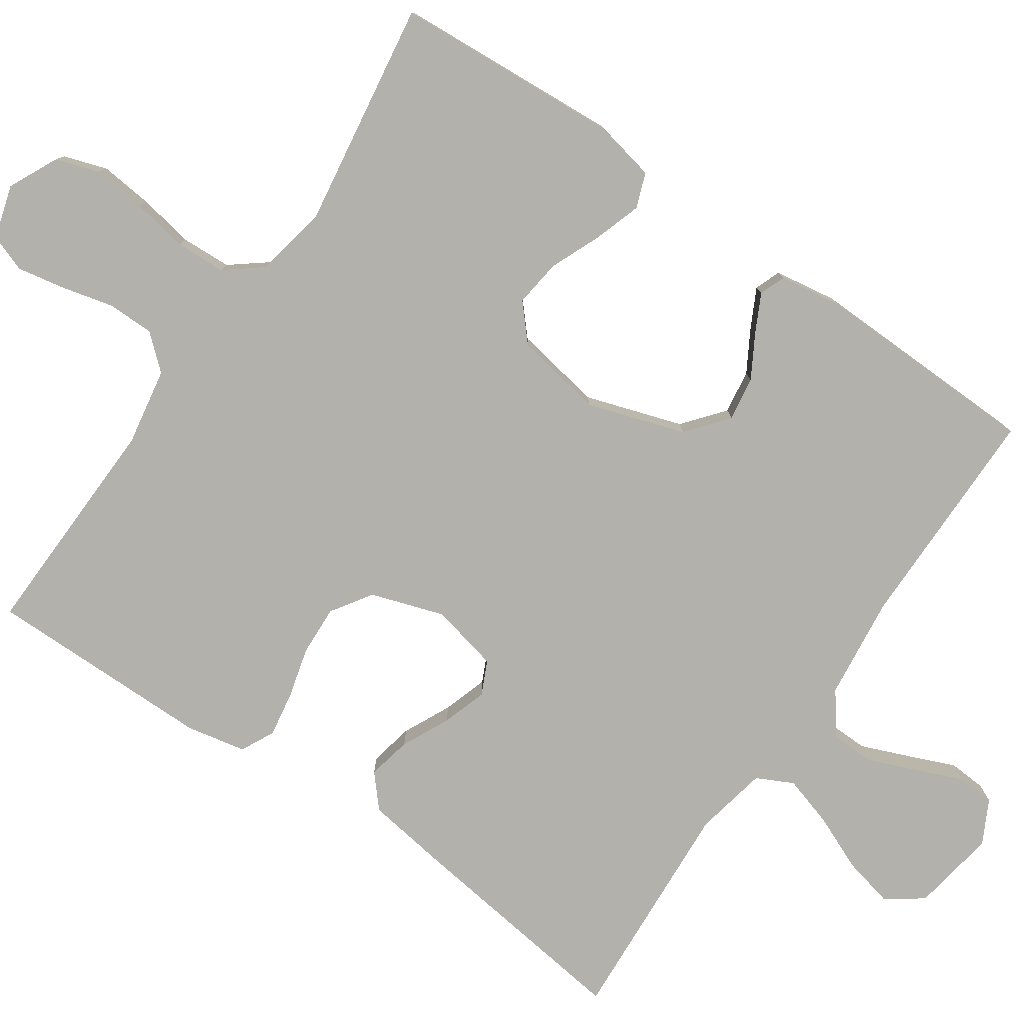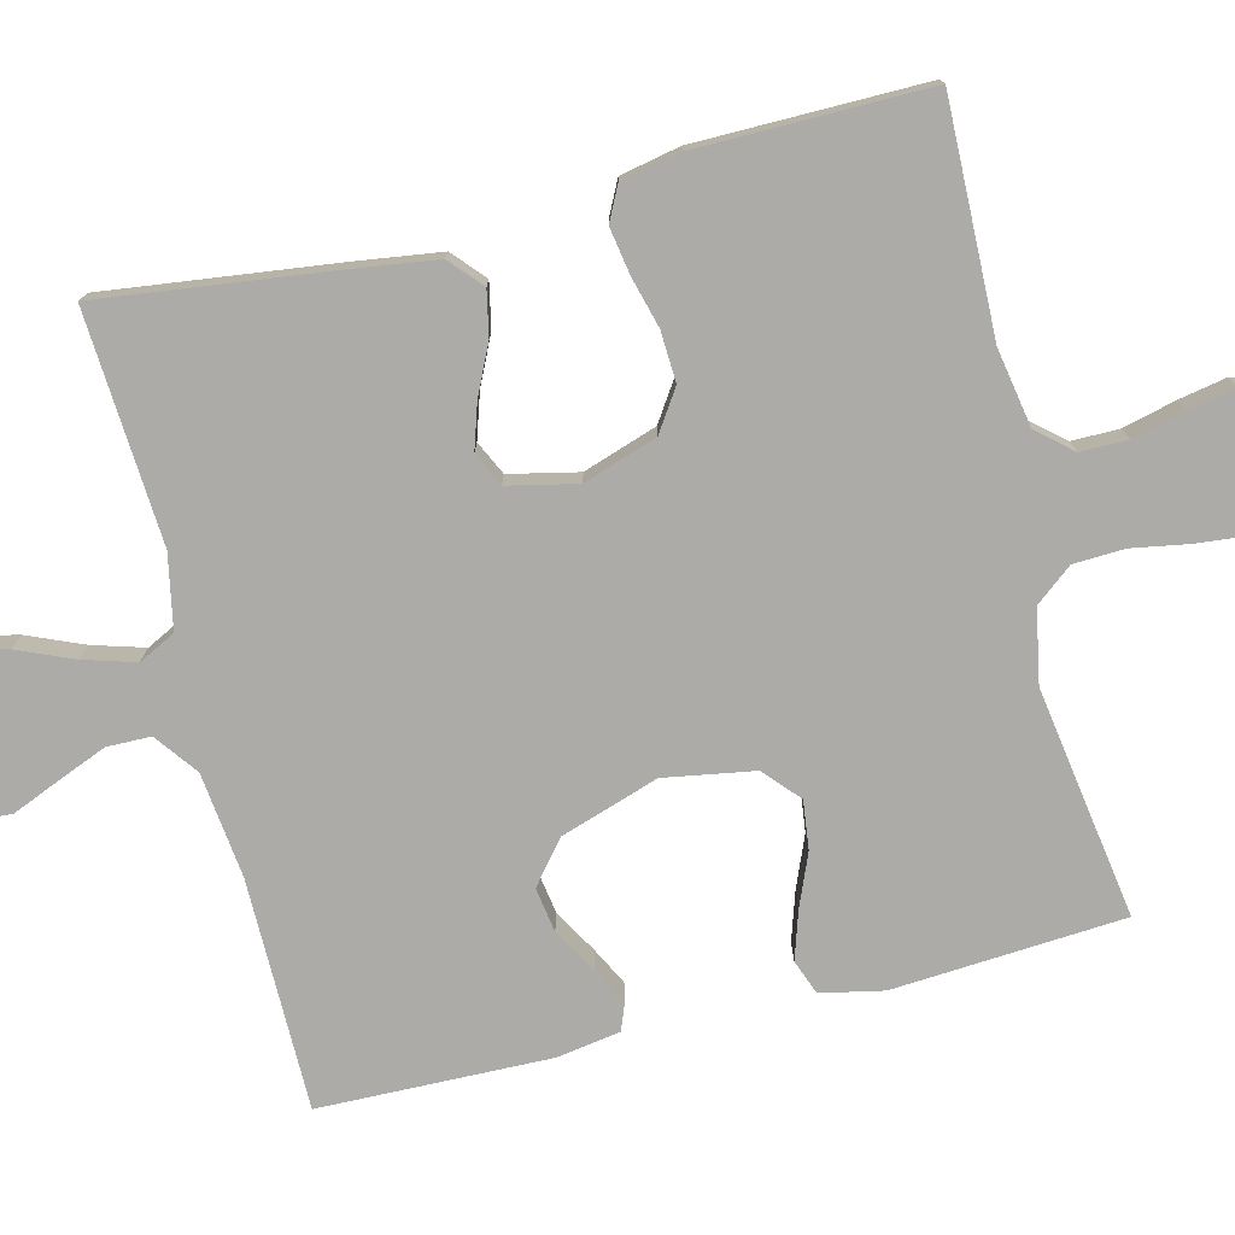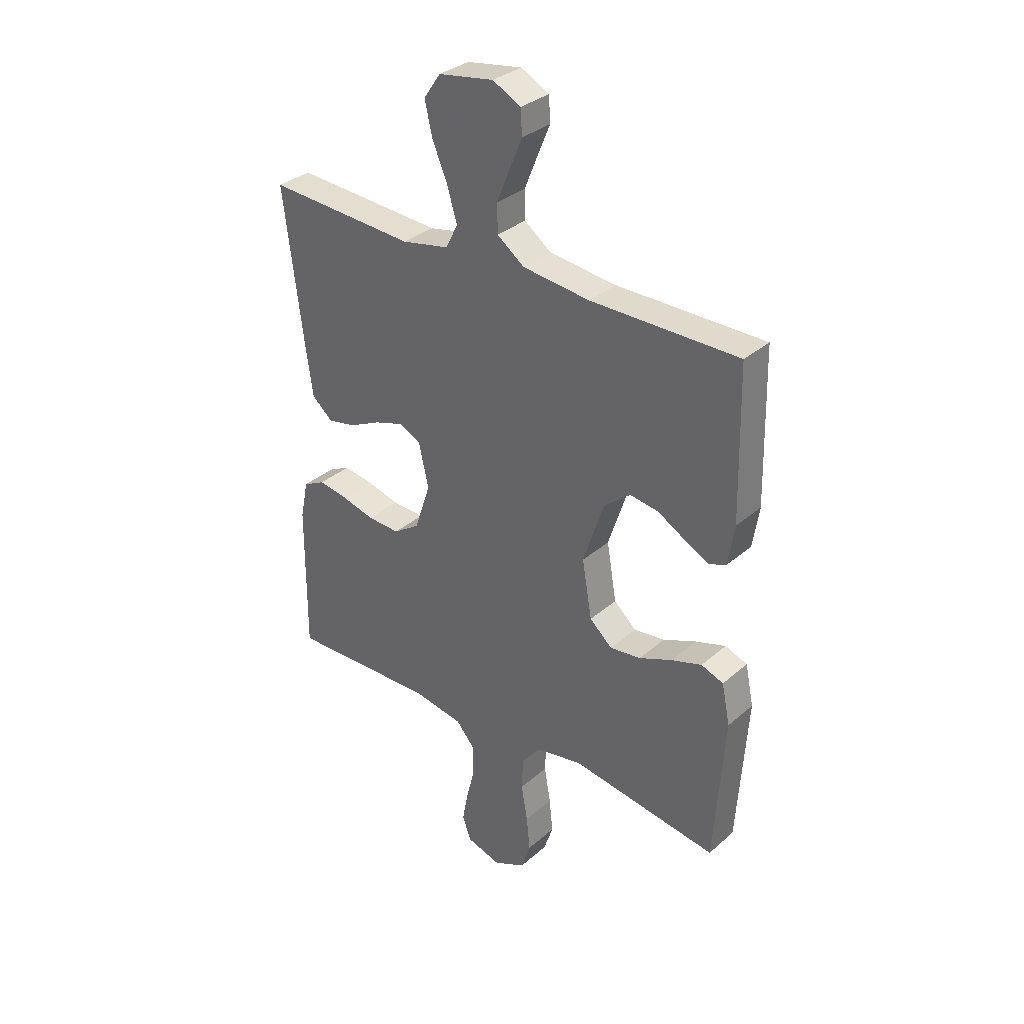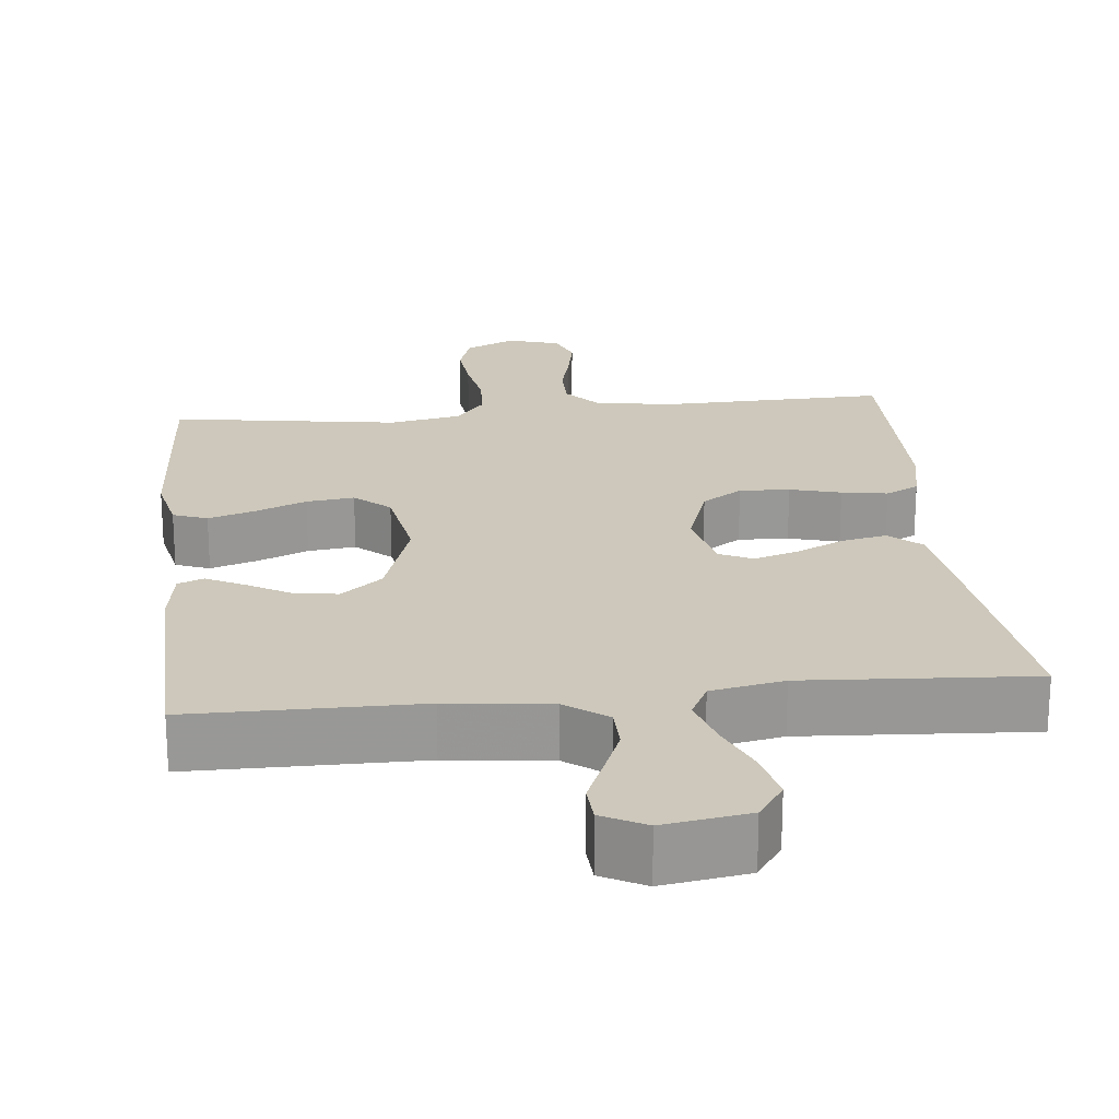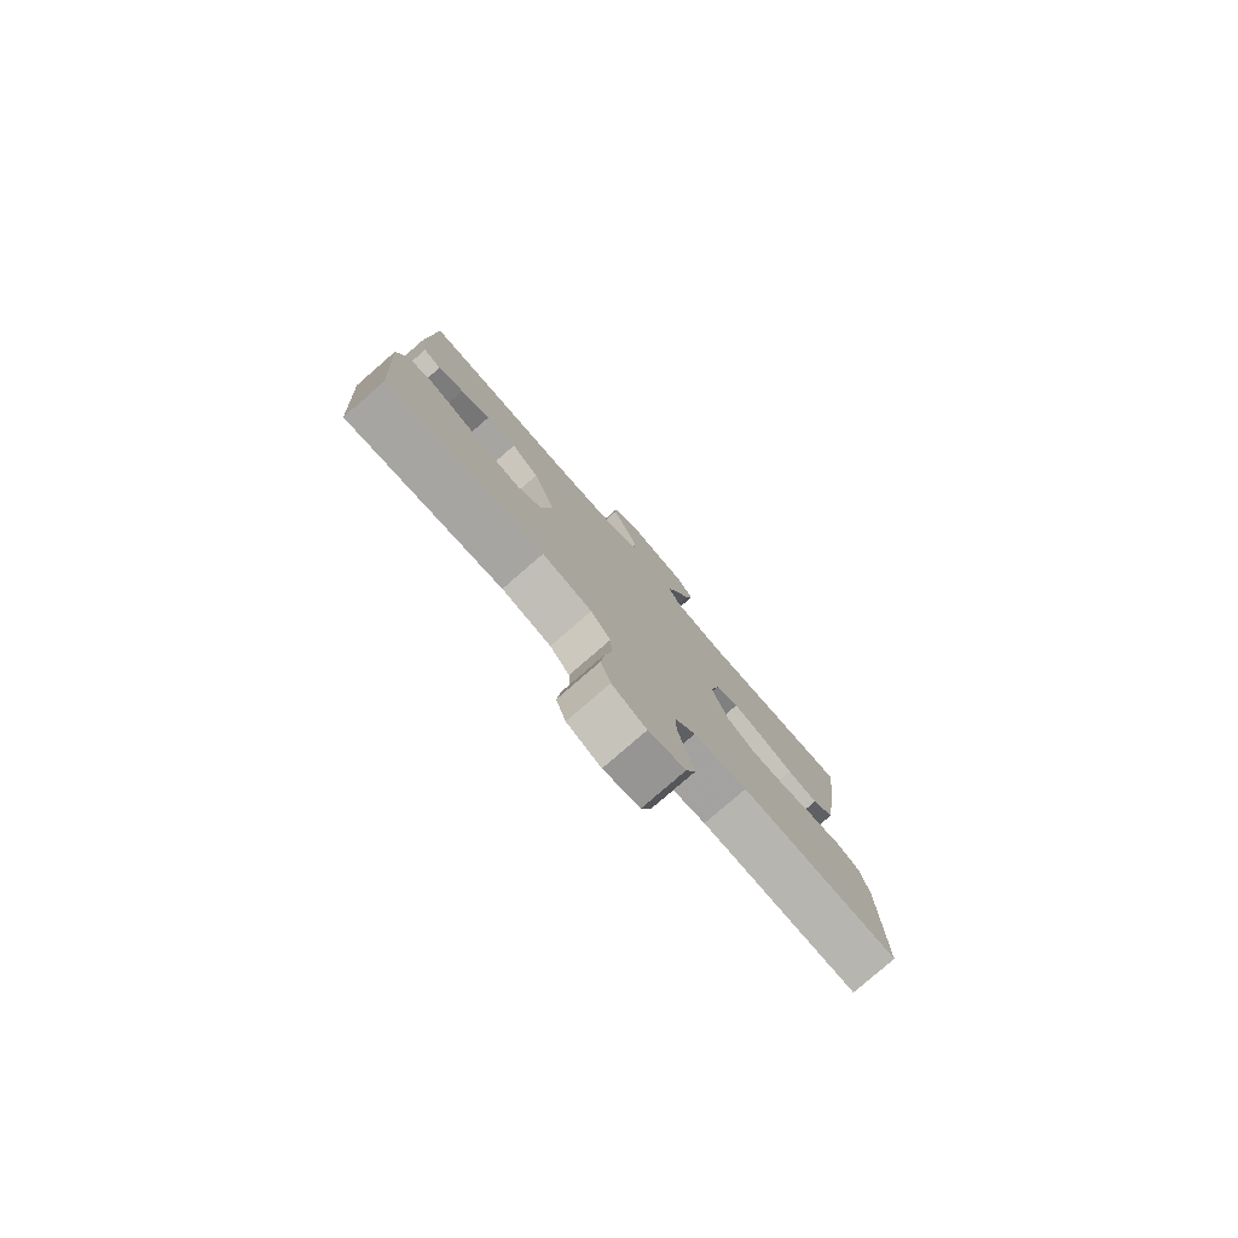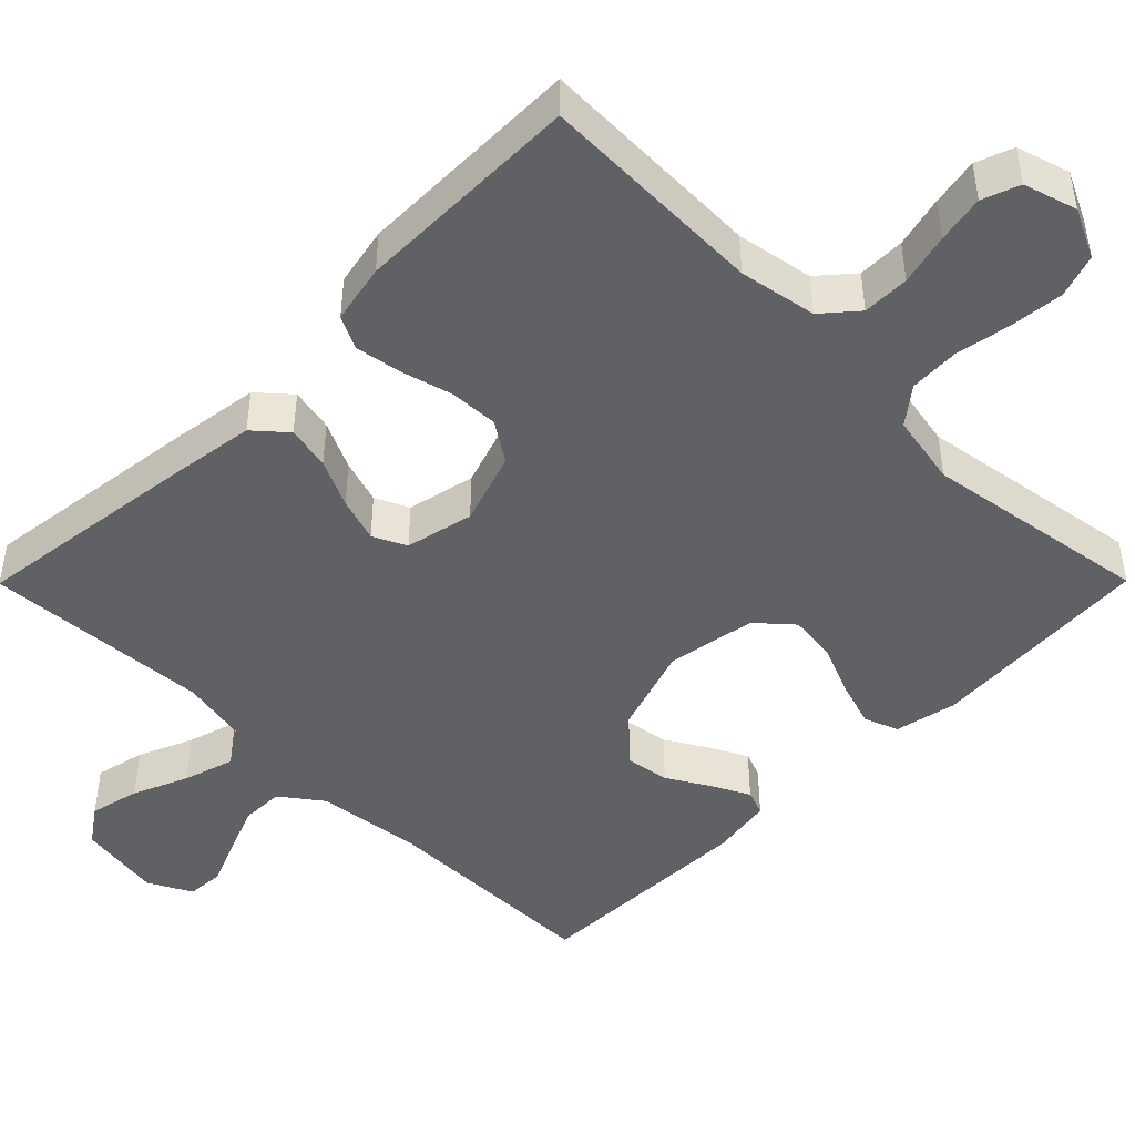
<metadata>
{"format":"obj","ext":"obj","renderer":"f3d","projection":"perspective","resolution":1024,"background":"white","views":[{"elev":-79.1,"azim":-124.6,"up":"+Y"},{"elev":-76.5,"azim":104.0,"up":"+Y"},{"elev":32.9,"azim":-139.9,"up":"+Z"},{"elev":21.9,"azim":-6.0,"up":"+Y"},{"elev":-79.9,"azim":-49.1,"up":"+Z"},{"elev":-46.2,"azim":135.2,"up":"+Y"}]}
</metadata>
<code>
v 0.5 0.07 -0.5
v 0.2 0.07 -0.492
v 0.098 0.07 -0.51
v 0.059 0.07 -0.555
v 0.059 0.07 -0.617
v 0.076 0.07 -0.685
v 0.088 0.07 -0.748
v 0.07 0.07 -0.797
v 0 0.07 -0.818
v -0.065 0.07 -0.787
v -0.084 0.07 -0.73
v -0.077 0.07 -0.66
v -0.064 0.07 -0.586
v -0.067 0.07 -0.52
v -0.105 0.07 -0.472
v -0.2 0.07 -0.454
v -0.5 0.07 -0.5
v -0.52 0.07 -0.2
v -0.503 0.07 -0.119
v -0.458 0.07 -0.102
v -0.396 0.07 -0.122
v -0.329 0.07 -0.15
v -0.266 0.07 -0.158
v -0.22 0.07 -0.117
v -0.2 0.07 0
v -0.242 0.07 0.128
v -0.296 0.07 0.172
v -0.354 0.07 0.163
v -0.411 0.07 0.13
v -0.46 0.07 0.105
v -0.494 0.07 0.118
v -0.507 0.07 0.2
v -0.5 0.07 0.5
v -0.2 0.07 0.501
v -0.064 0.07 0.517
v -0.009 0.07 0.558
v -0.008 0.07 0.615
v -0.034 0.07 0.679
v -0.06 0.07 0.741
v -0.057 0.07 0.791
v 0 0.07 0.821
v 0.112 0.07 0.803
v 0.146 0.07 0.754
v 0.131 0.07 0.688
v 0.1 0.07 0.615
v 0.08 0.07 0.548
v 0.104 0.07 0.5
v 0.2 0.07 0.481
v 0.5 0.07 0.5
v 0.462 0.07 0.2
v 0.446 0.07 0.087
v 0.404 0.07 0.05
v 0.346 0.07 0.062
v 0.283 0.07 0.092
v 0.224 0.07 0.111
v 0.18 0.07 0.09
v 0.16 0.07 0
v 0.192 0.07 -0.096
v 0.245 0.07 -0.131
v 0.311 0.07 -0.128
v 0.378 0.07 -0.11
v 0.438 0.07 -0.1
v 0.482 0.07 -0.122
v 0.498 0.07 -0.2
v 0.5 0 -0.5
v 0.2 0 -0.492
v 0.098 0 -0.51
v 0.059 0 -0.555
v 0.059 0 -0.617
v 0.076 0 -0.685
v 0.088 0 -0.748
v 0.07 0 -0.797
v 0 0 -0.818
v -0.065 0 -0.787
v -0.084 0 -0.73
v -0.077 0 -0.66
v -0.064 0 -0.586
v -0.067 0 -0.52
v -0.105 0 -0.472
v -0.2 0 -0.454
v -0.5 0 -0.5
v -0.52 0 -0.2
v -0.503 0 -0.119
v -0.458 0 -0.102
v -0.396 0 -0.122
v -0.329 0 -0.15
v -0.266 0 -0.158
v -0.22 0 -0.117
v -0.2 0 0
v -0.242 0 0.128
v -0.296 0 0.172
v -0.354 0 0.163
v -0.411 0 0.13
v -0.46 0 0.105
v -0.494 0 0.118
v -0.507 0 0.2
v -0.5 0 0.5
v -0.2 0 0.501
v -0.064 0 0.517
v -0.009 0 0.558
v -0.008 0 0.615
v -0.034 0 0.679
v -0.06 0 0.741
v -0.057 0 0.791
v 0 0 0.821
v 0.112 0 0.803
v 0.146 0 0.754
v 0.131 0 0.688
v 0.1 0 0.615
v 0.08 0 0.548
v 0.104 0 0.5
v 0.2 0 0.481
v 0.5 0 0.5
v 0.462 0 0.2
v 0.446 0 0.087
v 0.404 0 0.05
v 0.346 0 0.062
v 0.283 0 0.092
v 0.224 0 0.111
v 0.18 0 0.09
v 0.16 0 0
v 0.192 0 -0.096
v 0.245 0 -0.131
v 0.311 0 -0.128
v 0.378 0 -0.11
v 0.438 0 -0.1
v 0.482 0 -0.122
v 0.498 0 -0.2
f 64 1 2
f 63 64 2
f 62 63 2
f 61 62 2
f 60 61 2
f 59 60 2 3
f 58 59 3 4
f 57 58 4
f 52 53 54
f 51 52 54
f 50 51 54
f 49 50 54
f 48 49 54
f 47 48 54 55
f 46 47 55 56
f 43 44 45
f 42 43 45
f 41 42 45
f 40 41 45
f 39 40 45
f 38 39 45
f 37 38 45 46
f 46 56 57
f 37 46 57
f 36 37 57
f 32 33 34
f 31 32 34
f 30 31 34
f 29 30 34
f 28 29 34
f 27 28 34 35
f 35 36 57
f 27 35 57
f 26 27 57
f 20 21 22
f 19 20 22
f 18 19 22
f 17 18 22
f 16 17 22
f 15 16 22 23
f 14 15 23 24
f 11 12 13
f 10 11 13
f 9 10 13
f 8 9 13
f 7 8 13
f 6 7 13
f 5 6 13
f 4 5 13 14
f 25 26 57 4
f 4 14 24 25
f 66 65 128
f 66 128 127
f 66 127 126
f 66 126 125
f 66 125 124
f 67 66 124 123
f 68 67 123 122
f 68 122 121
f 118 117 116
f 118 116 115
f 118 115 114
f 118 114 113
f 118 113 112
f 119 118 112 111
f 120 119 111 110
f 109 108 107
f 109 107 106
f 109 106 105
f 109 105 104
f 109 104 103
f 109 103 102
f 110 109 102 101
f 121 120 110
f 121 110 101
f 121 101 100
f 98 97 96
f 98 96 95
f 98 95 94
f 98 94 93
f 98 93 92
f 99 98 92 91
f 121 100 99
f 121 99 91
f 121 91 90
f 86 85 84
f 86 84 83
f 86 83 82
f 86 82 81
f 86 81 80
f 87 86 80 79
f 88 87 79 78
f 77 76 75
f 77 75 74
f 77 74 73
f 77 73 72
f 77 72 71
f 77 71 70
f 77 70 69
f 78 77 69 68
f 68 121 90 89
f 89 88 78 68
f 1 65 66 2
f 2 66 67 3
f 3 67 68 4
f 4 68 69 5
f 5 69 70 6
f 6 70 71 7
f 7 71 72 8
f 8 72 73 9
f 9 73 74 10
f 10 74 75 11
f 11 75 76 12
f 12 76 77 13
f 13 77 78 14
f 14 78 79 15
f 15 79 80 16
f 16 80 81 17
f 17 81 82 18
f 18 82 83 19
f 19 83 84 20
f 20 84 85 21
f 21 85 86 22
f 22 86 87 23
f 23 87 88 24
f 24 88 89 25
f 25 89 90 26
f 26 90 91 27
f 27 91 92 28
f 28 92 93 29
f 29 93 94 30
f 30 94 95 31
f 31 95 96 32
f 32 96 97 33
f 33 97 98 34
f 34 98 99 35
f 35 99 100 36
f 36 100 101 37
f 37 101 102 38
f 38 102 103 39
f 39 103 104 40
f 40 104 105 41
f 41 105 106 42
f 42 106 107 43
f 43 107 108 44
f 44 108 109 45
f 45 109 110 46
f 46 110 111 47
f 47 111 112 48
f 48 112 113 49
f 49 113 114 50
f 50 114 115 51
f 51 115 116 52
f 52 116 117 53
f 53 117 118 54
f 54 118 119 55
f 55 119 120 56
f 56 120 121 57
f 57 121 122 58
f 58 122 123 59
f 59 123 124 60
f 60 124 125 61
f 61 125 126 62
f 62 126 127 63
f 63 127 128 64
f 64 128 65 1

</code>
